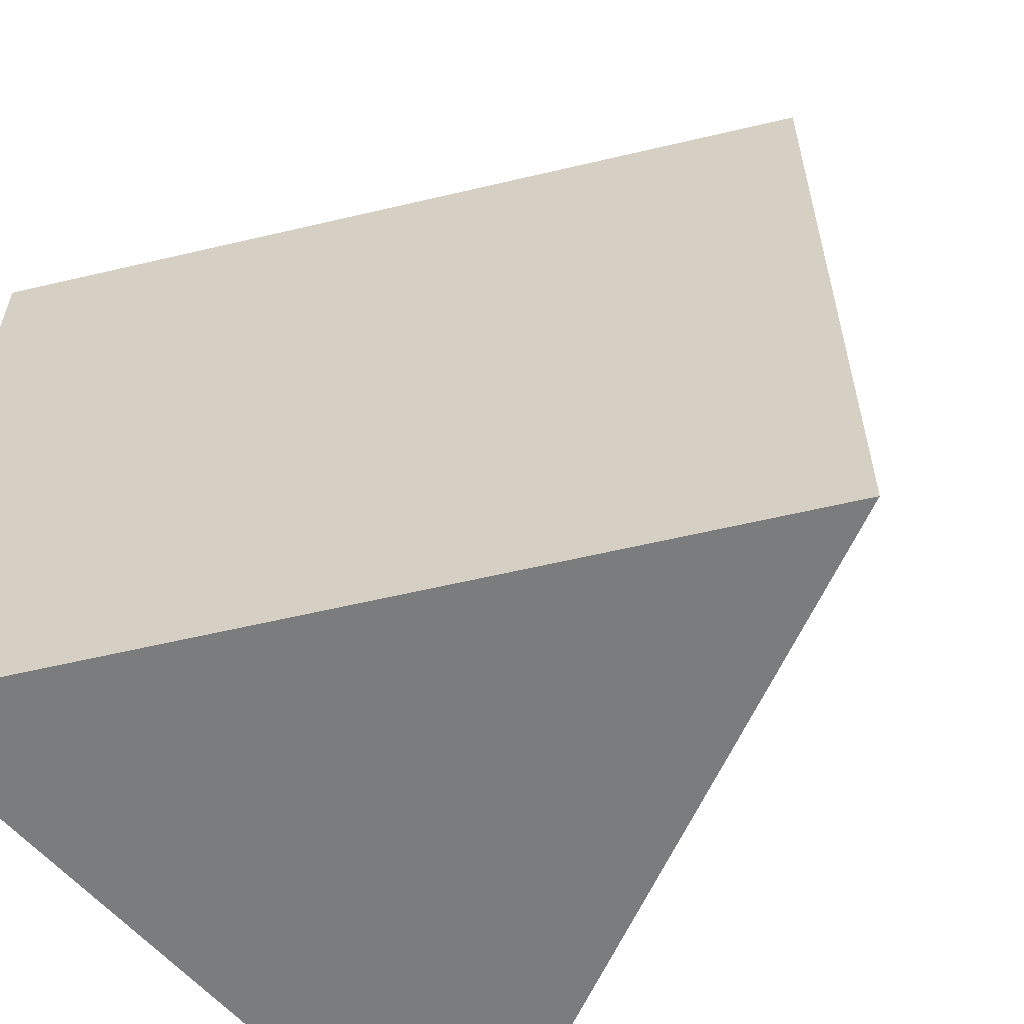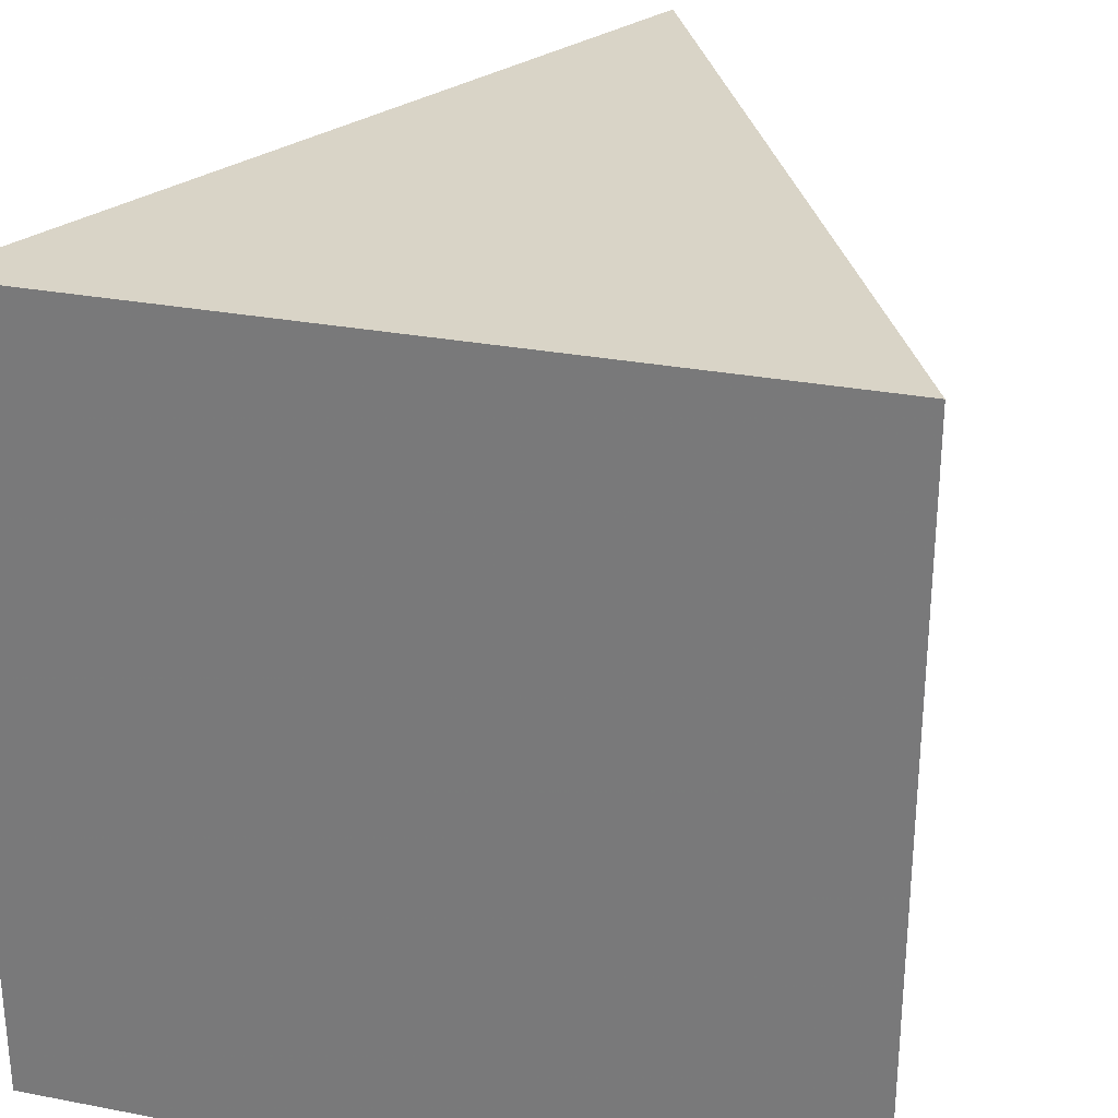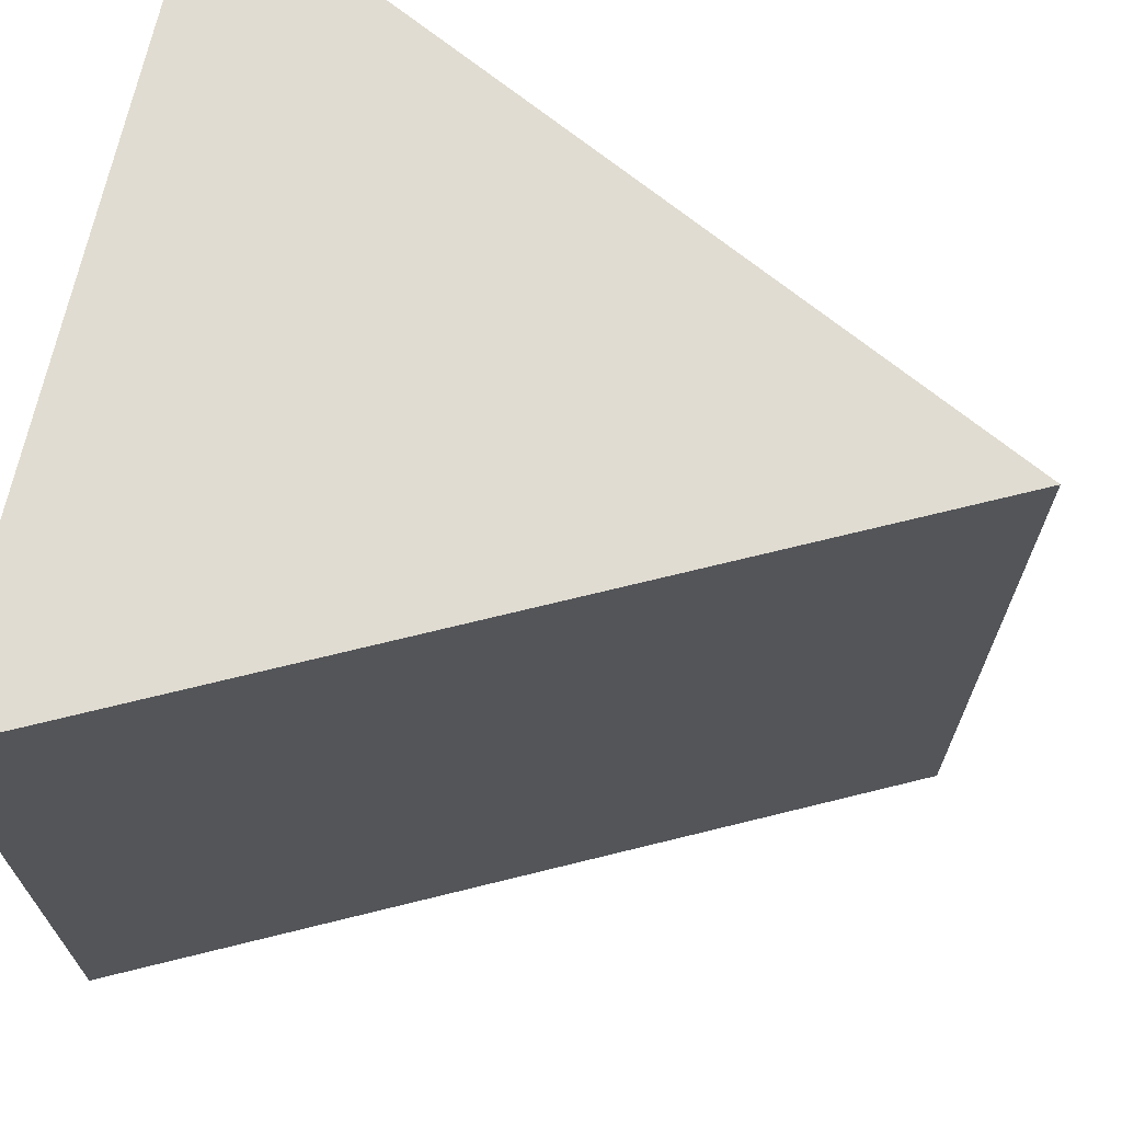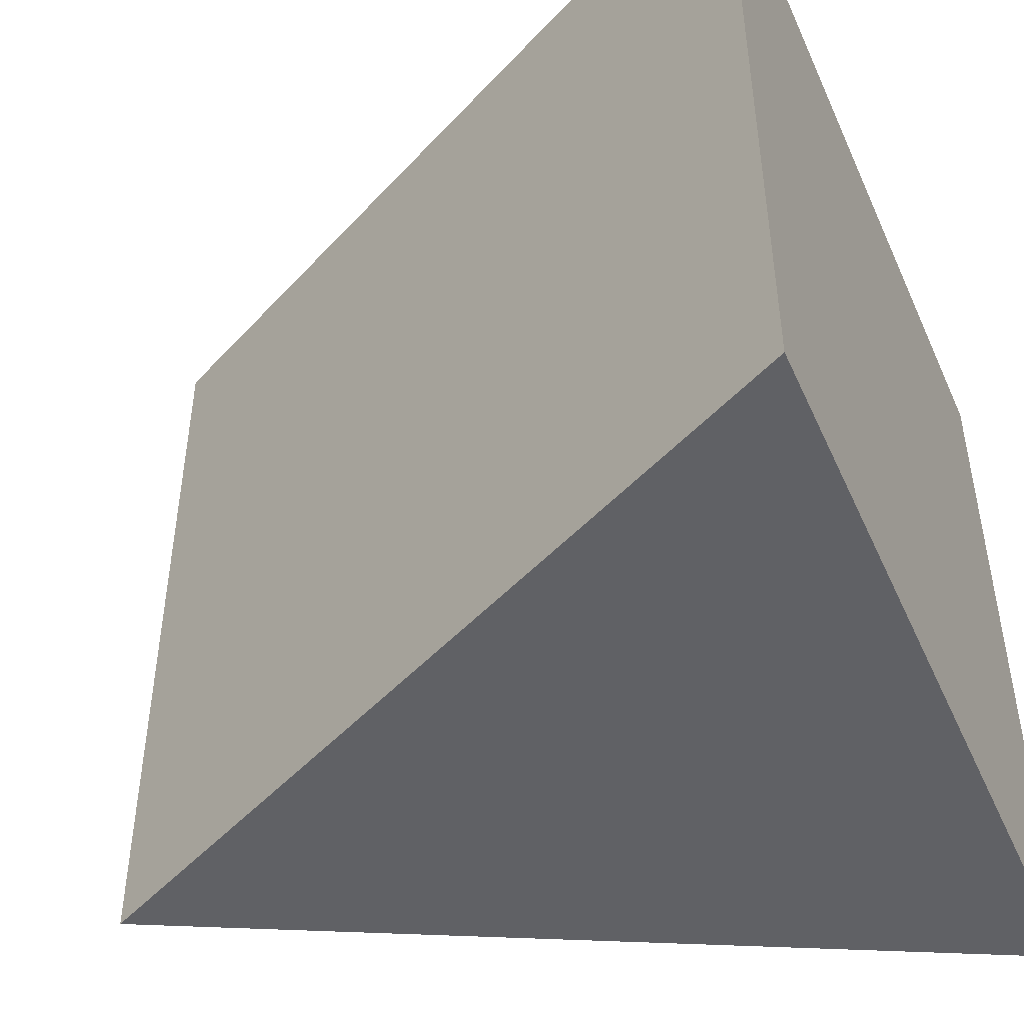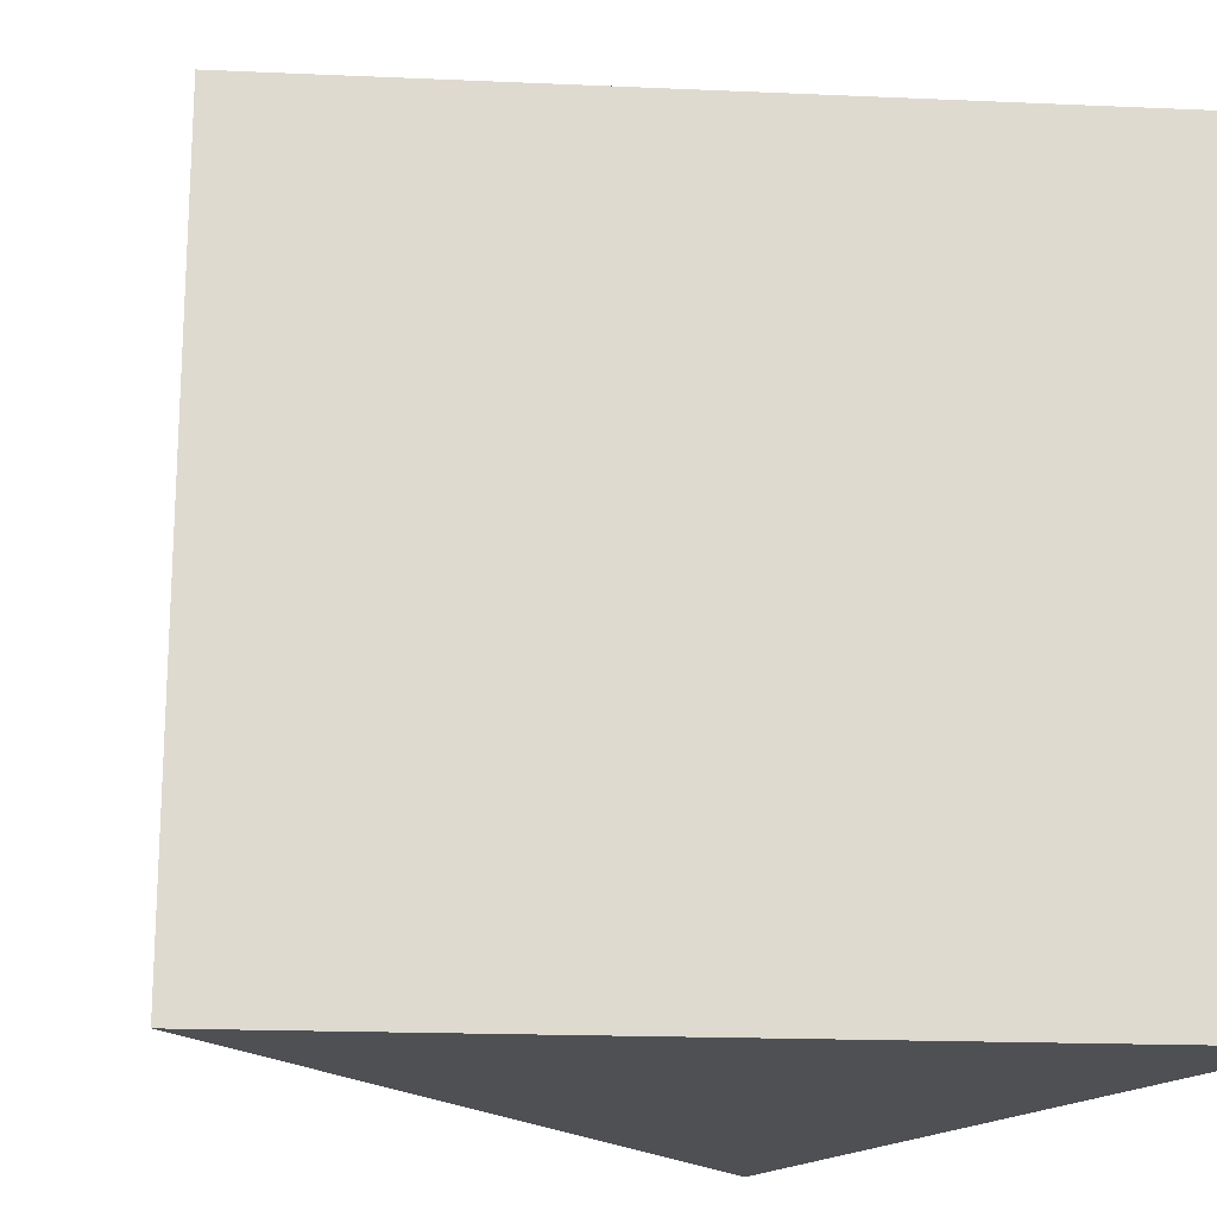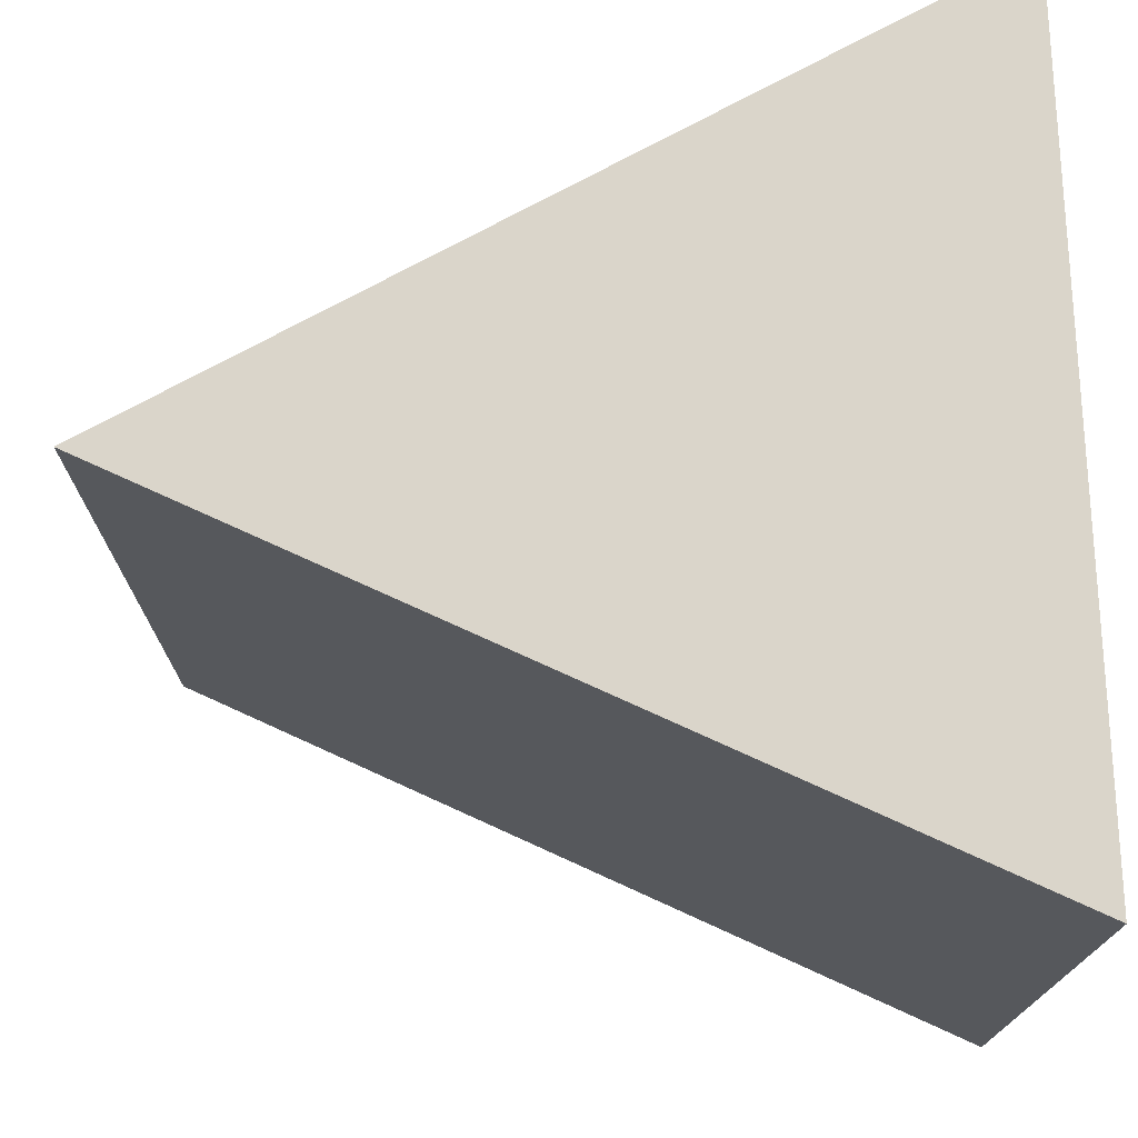
<metadata>
{"format":"obj","ext":"obj","renderer":"f3d","projection":"perspective","resolution":1024,"background":"white","views":[{"elev":-58.7,"azim":130.3,"up":"+Z"},{"elev":28.7,"azim":16.1,"up":"+Z"},{"elev":69.3,"azim":102.6,"up":"+Z"},{"elev":-47.9,"azim":-66.6,"up":"+Z"},{"elev":-18.5,"azim":-121.4,"up":"+Z"},{"elev":74.3,"azim":-92.0,"up":"+Z"}]}
</metadata>
<code>
v -0.5 -0.3333 -0.5
v -0.5 -0.3333 0.5
v 0.5 -0.3333 -0.5
v 0.5 -0.3333 0.5
v 0 0.6667 -0.5
v 0 0.6667 0.5
f 5 3 1
f 4 6 2
f 3 2 1
f 4 2 3
f 5 4 3
f 6 4 5
f 1 6 5
f 2 6 1

</code>
